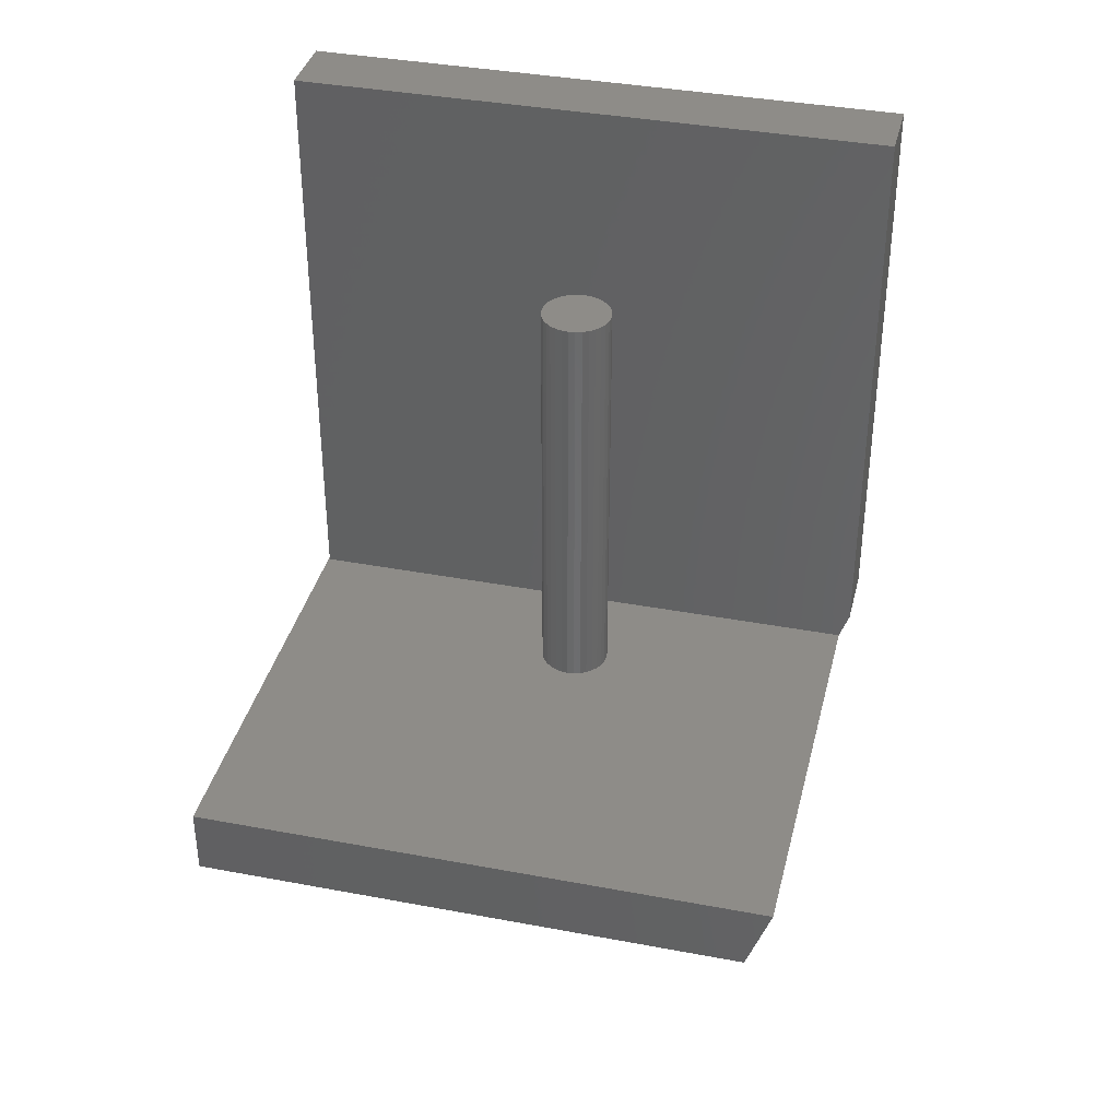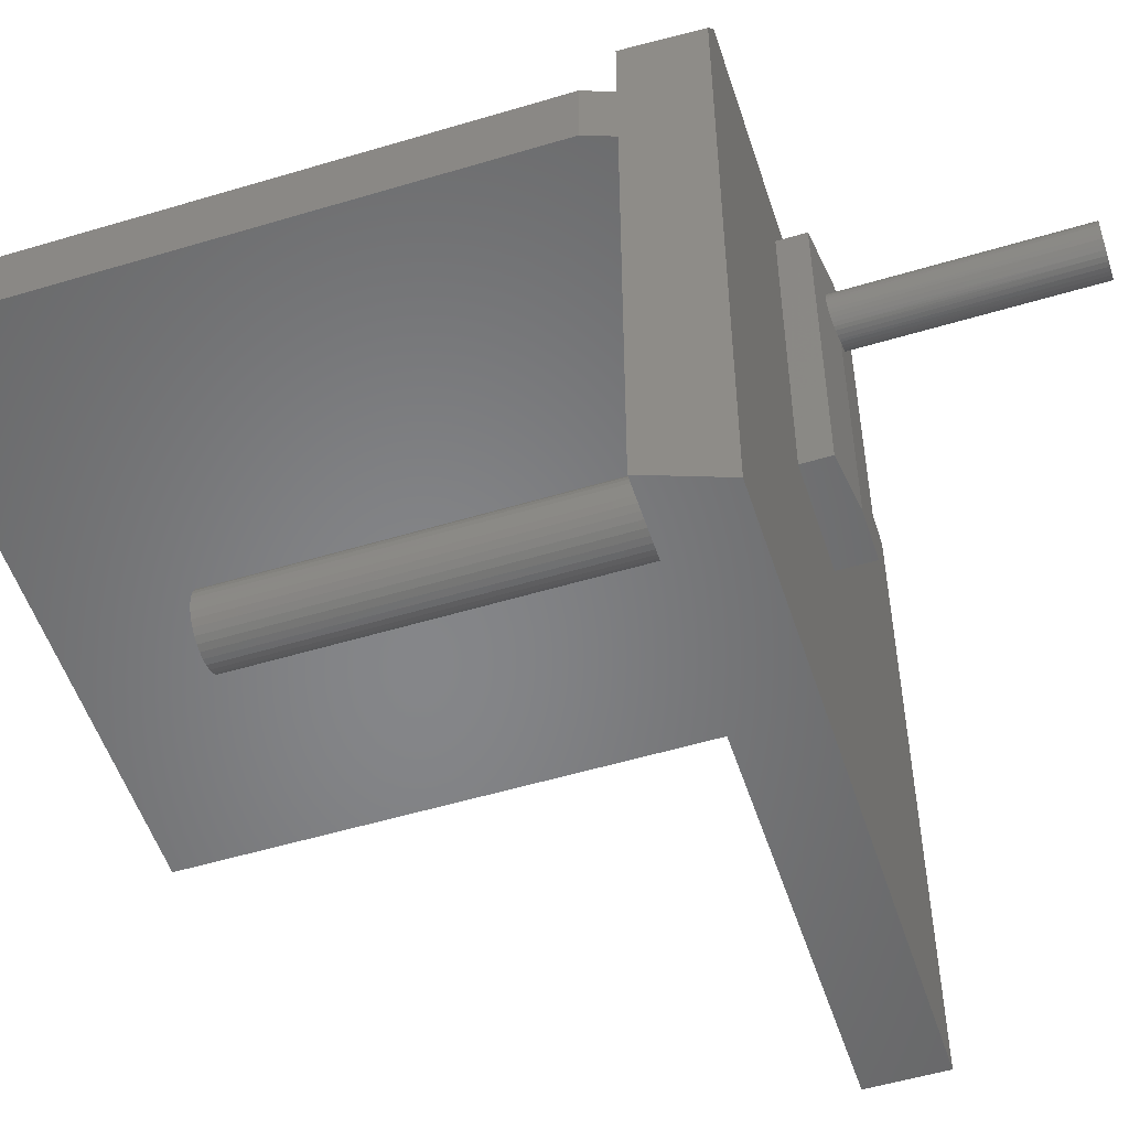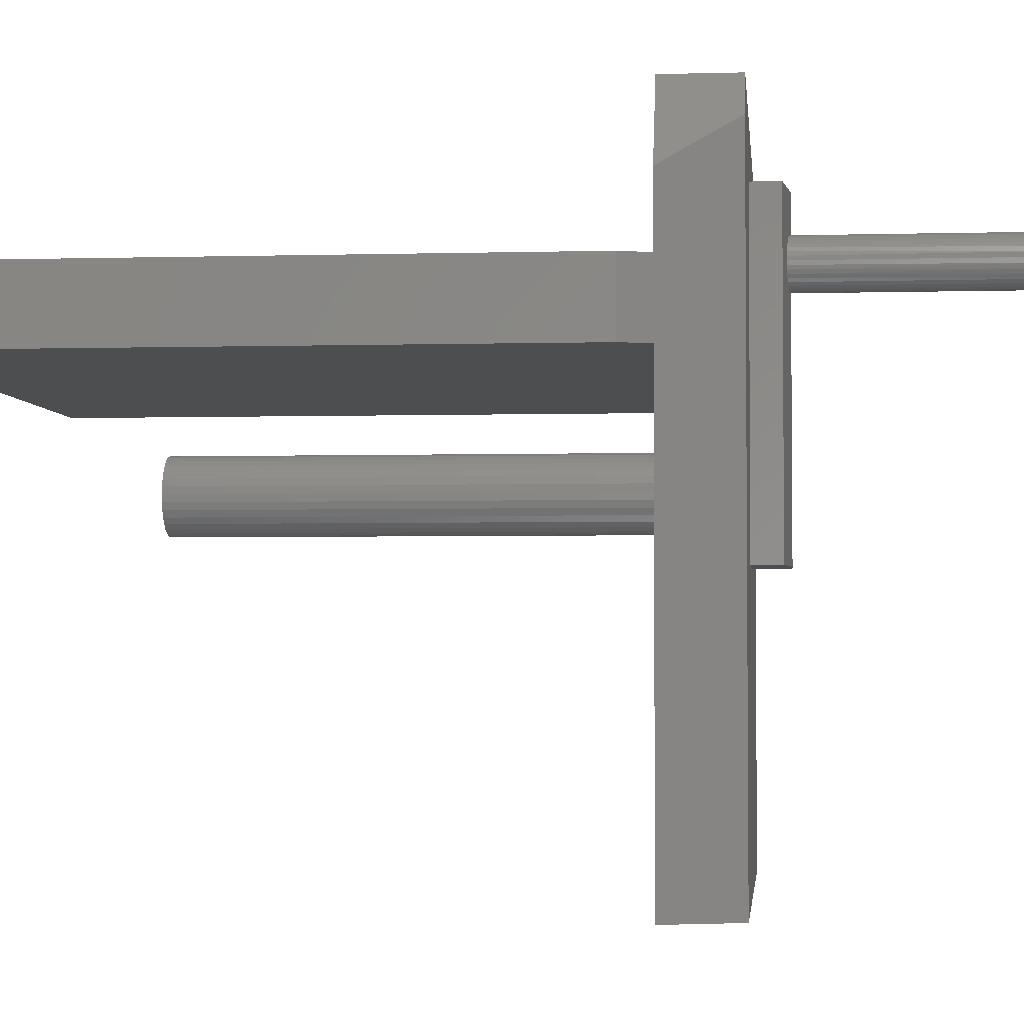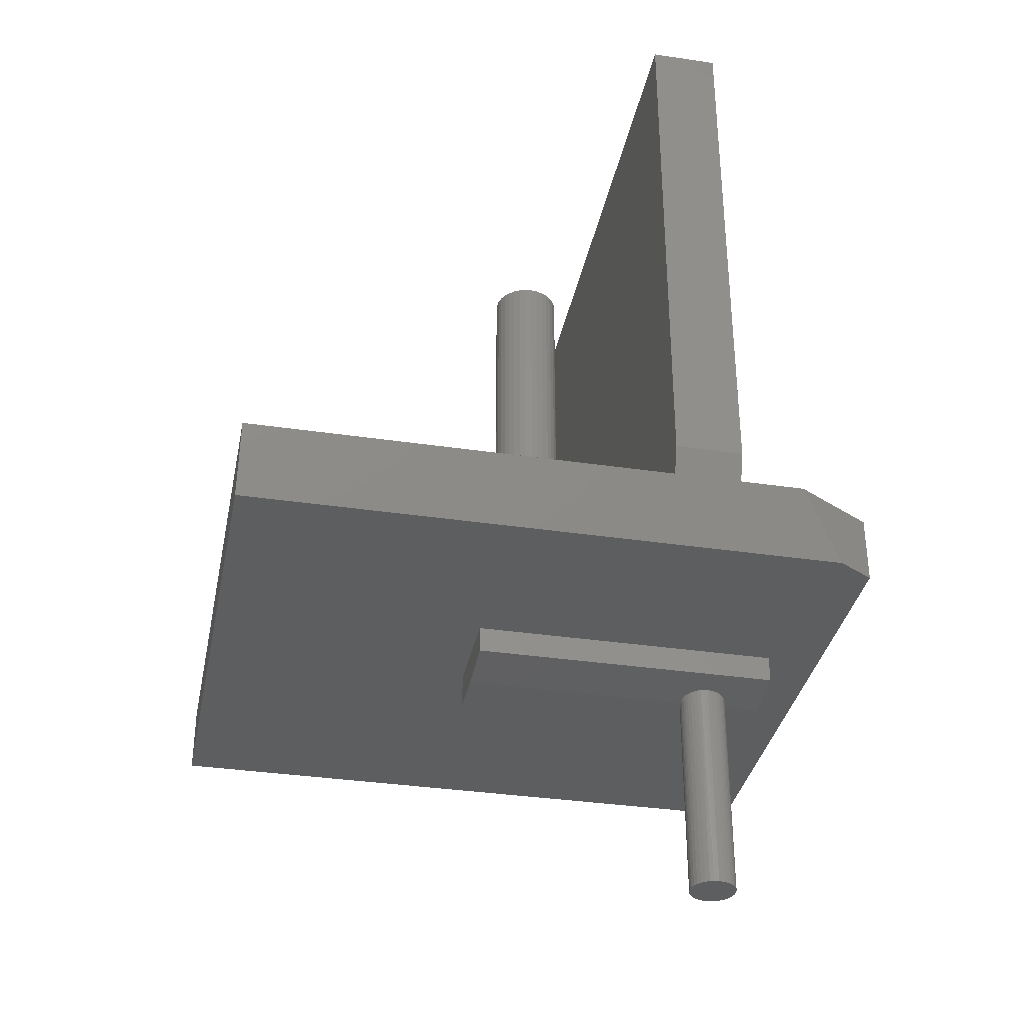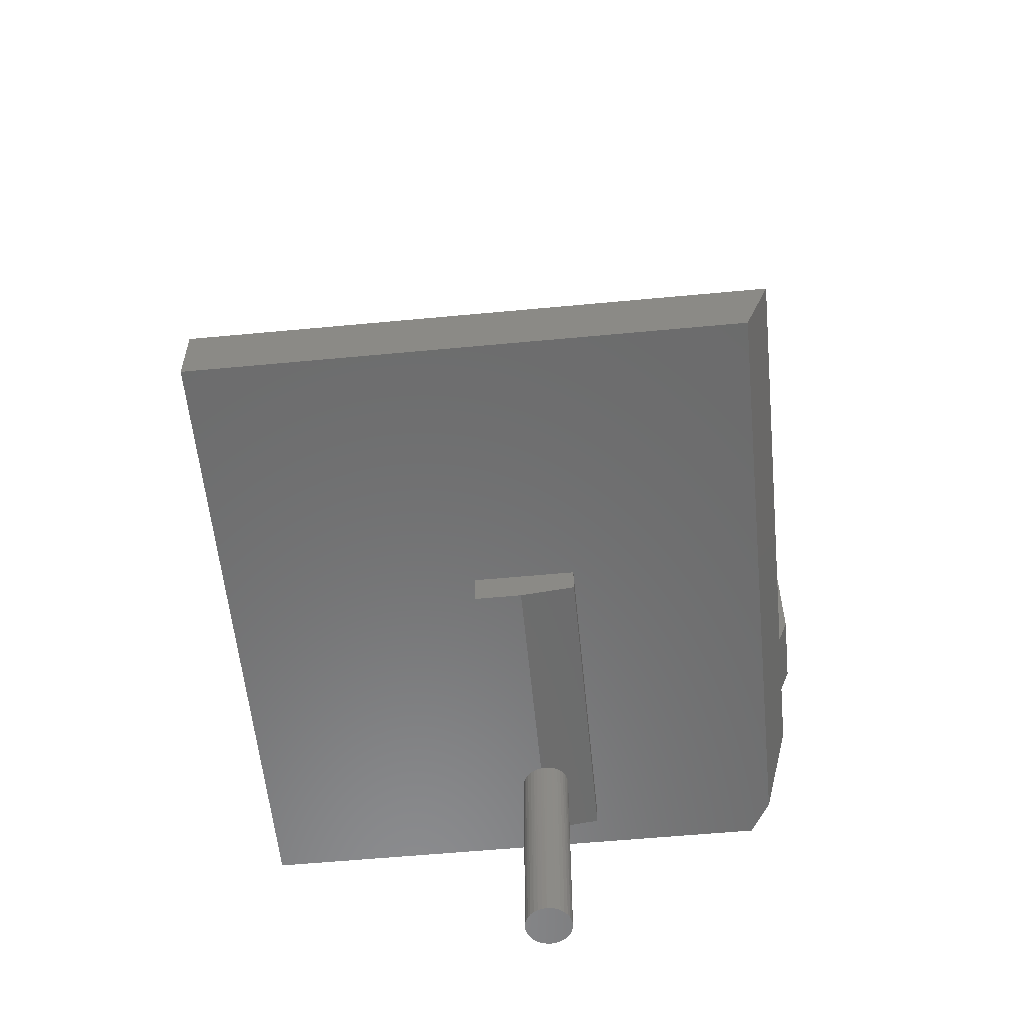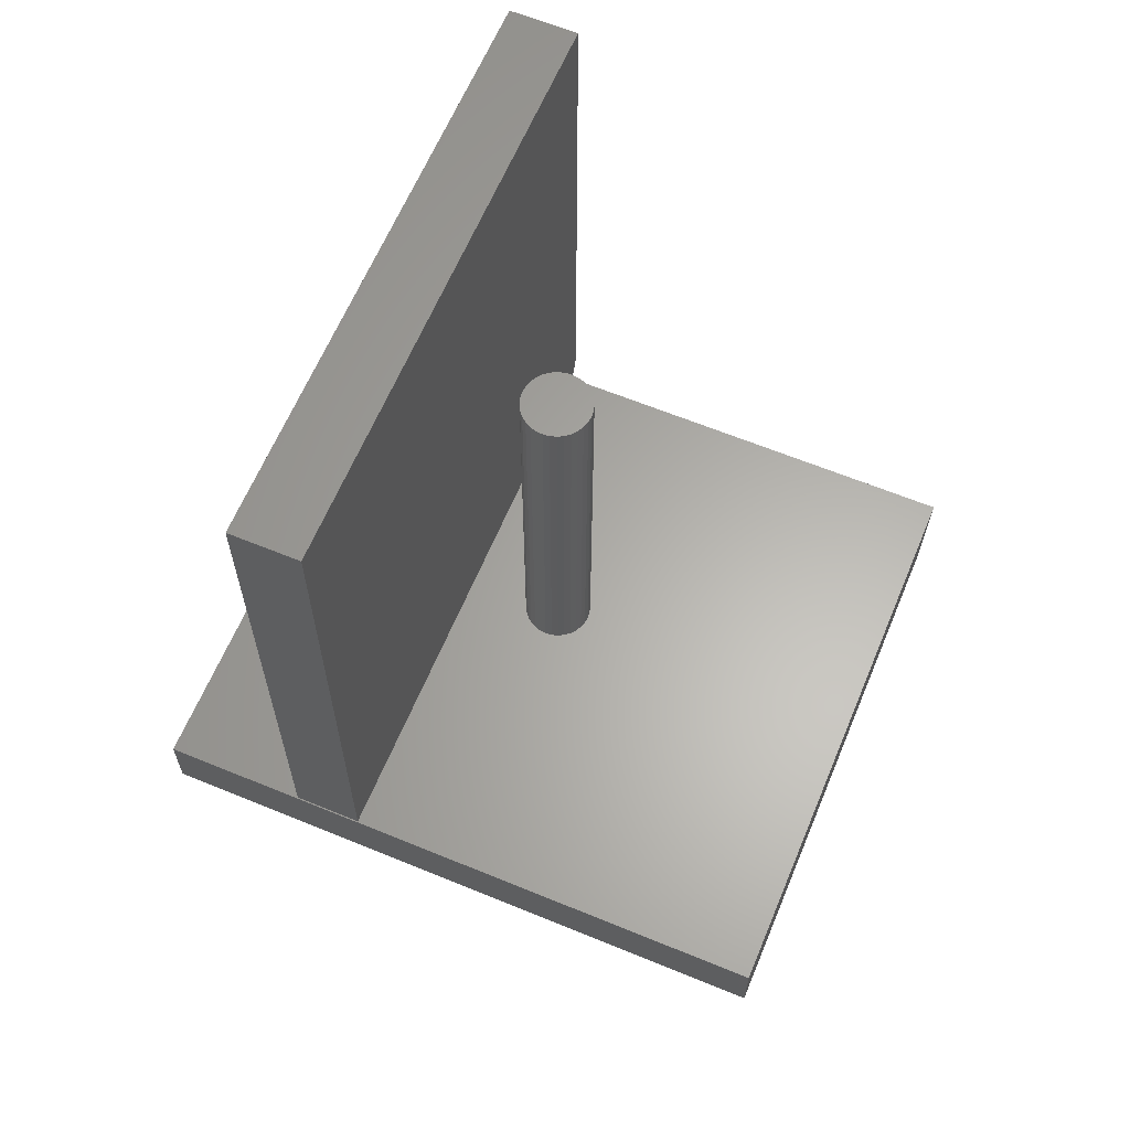
<metadata>
{"format":"stl","ext":"stl","renderer":"f3d","projection":"perspective","resolution":1024,"background":"white","views":[{"elev":37.4,"azim":-166.4,"up":"+Y"},{"elev":-53.1,"azim":-72.1,"up":"+Z"},{"elev":-3.2,"azim":-84.5,"up":"+Z"},{"elev":-34.9,"azim":-101.2,"up":"+Y"},{"elev":-57.5,"azim":-174.4,"up":"+Y"},{"elev":63.0,"azim":112.6,"up":"+Y"}]}
</metadata>
<code>
# stl→obj: 164 verts, 324 faces
v 0.3507 0.75 0.07812
v -0.3203 0.75 0.07812
v 0.3507 0.07812 0.07812
v -0.3203 0.1094 0.07812
v -0.3092 0.07812 0.07812
v -0.3092 0.07812 0
v -0.3203 0.1094 0
v 0.3507 0.07812 0
v -0.3203 0.75 0
v 0.3507 0.75 0
v -0.2812 4.066e-17 0.2012
v -0.2578 4.424e-17 0.2422
v -0.3092 0.07812 0.1523
v -0.2578 0.07812 0.2422
v 0.3522 0.07812 -0.4922
v 0.03323 0.07812 -0.08744
v 0.02832 0.07812 -0.08146
v 0.02234 0.07812 -0.07655
v 0.01552 0.07812 -0.07291
v 0.008112 0.07812 -0.07066
v 0.0004112 0.07812 -0.0699
v -0.3092 0.07812 -0.4922
v -0.0275 0.07812 -0.1373
v -0.02152 0.07812 -0.1422
v -0.01469 0.07812 -0.1458
v -0.00729 0.07812 -0.1481
v 0.0004112 0.07812 -0.1488
v -0.00729 0.07812 -0.07066
v -0.01469 0.07812 -0.07291
v -0.02152 0.07812 -0.07655
v -0.0275 0.07812 -0.08146
v -0.03241 0.07812 -0.08744
v -0.03606 0.07812 -0.09427
v -0.0383 0.07812 -0.1017
v -0.03906 0.07812 -0.1094
v -0.0383 0.07812 -0.1171
v -0.03606 0.07812 -0.1245
v -0.03241 0.07812 -0.1313
v 0.008112 0.07812 -0.1481
v 0.01552 0.07812 -0.1458
v 0.02234 0.07812 -0.1422
v 0.02832 0.07812 -0.1373
v 0.03323 0.07812 -0.1313
v 0.03688 0.07812 -0.1245
v 0.03913 0.07812 -0.1171
v 0.03988 0.07812 -0.1094
v 0.03913 0.07812 -0.1017
v 0.03688 0.07812 -0.09427
v 0.3522 0.07812 0.2422
v -0.0625 1.995e-17 0.1797
v 0.3522 7.81e-17 0.2422
v 0.05477 2.727e-17 0.1797
v 0.3522 3.733e-17 -0.4922
v 0.05477 7.324e-18 -0.1797
v -0.2812 2.168e-18 -0.4922
v -0.0625 -1.523e-34 -0.1797
v -0.0625 -0.03125 0.1797
v -0.0625 -0.03125 -0.1797
v 0.05477 -0.03906 -0.1797
v 0.05477 -0.03906 0.1797
v -0.03906 0.5625 -0.1094
v -0.0383 0.5625 -0.1017
v -0.03606 0.5625 -0.09427
v -0.03241 0.5625 -0.08744
v -0.0275 0.5625 -0.08146
v -0.02152 0.5625 -0.07655
v -0.01469 0.5625 -0.07291
v -0.00729 0.5625 -0.07066
v 0.0004112 0.5625 -0.0699
v 0.008112 0.5625 -0.07066
v 0.01552 0.5625 -0.07291
v 0.02234 0.5625 -0.07655
v 0.02832 0.5625 -0.08146
v 0.03323 0.5625 -0.08744
v 0.03688 0.5625 -0.09427
v 0.03913 0.5625 -0.1017
v 0.03988 0.5625 -0.1094
v 0.03913 0.5625 -0.1171
v 0.03688 0.5625 -0.1245
v 0.03323 0.5625 -0.1313
v 0.02832 0.5625 -0.1373
v 0.02234 0.5625 -0.1422
v 0.01552 0.5625 -0.1458
v 0.008112 0.5625 -0.1481
v 0.0004112 0.5625 -0.1488
v -0.00729 0.5625 -0.1481
v -0.01469 0.5625 -0.1458
v -0.02152 0.5625 -0.1422
v -0.0275 0.5625 -0.1373
v -0.03241 0.5625 -0.1313
v -0.03606 0.5625 -0.1245
v -0.0383 0.5625 -0.1171
v 2.201e-17 -0.03906 0.1797
v 1.388e-17 -0.03906 -0.1797
v -0.03125 -0.2891 0.1094
v -0.0309 -0.0352 0.1137
v -0.03125 -0.03516 0.1094
v -0.03072 -0.2891 0.1148
v -0.02987 -0.03533 0.118
v -0.02915 -0.2891 0.1199
v -0.02816 -0.03554 0.1221
v -0.02659 -0.2891 0.1247
v -0.02582 -0.03583 0.1258
v -0.02316 -0.2891 0.1289
v -0.01618 -0.03704 0.134
v -0.01951 -0.03662 0.132
v -0.01897 -0.2891 0.1323
v -0.01419 -0.2891 0.1349
v -0.0126 -0.03749 0.1355
v -0.009009 -0.2891 0.1365
v -0.007723 -0.0381 0.1367
v -0.003618 -0.2891 0.137
v 1.938e-17 -0.03906 0.1368
v 0.001772 -0.2891 0.1365
v 0.004844 -0.03906 0.1357
v 0.006956 -0.2891 0.1349
v 0.009415 -0.03906 0.1337
v 0.01173 -0.2891 0.1323
v 0.01356 -0.03906 0.131
v 0.01592 -0.2891 0.1289
v 0.01716 -0.03906 0.1276
v 0.01936 -0.2891 0.1247
v 0.02008 -0.03906 0.1236
v 0.02191 -0.2891 0.1199
v -0.02291 -0.0362 0.1292
v -0.003027 -0.03868 0.137
v 0.02401 -0.2891 0.1094
v 0.02401 -0.03906 0.1094
v 0.02348 -0.2891 0.1148
v 0.02357 -0.03906 0.1143
v 0.02224 -0.03906 0.1191
v -0.0309 -0.0352 0.105
v -0.03072 -0.2891 0.104
v 0.01936 -0.2891 0.09402
v 0.01592 -0.2891 0.08984
v 0.01716 -0.03906 0.09116
v 0.01356 -0.03906 0.08774
v 0.01173 -0.2891 0.0864
v 0.009415 -0.03906 0.08501
v 0.006956 -0.2891 0.08385
v 0.004844 -0.03906 0.08307
v 0.001772 -0.2891 0.08227
v -0.009009 -0.2891 0.08227
v -0.01419 -0.2891 0.08385
v -0.0126 -0.03749 0.08324
v -0.01618 -0.03704 0.08476
v -0.01897 -0.2891 0.0864
v -0.01951 -0.03662 0.08677
v -0.02659 -0.2891 0.09402
v -0.02915 -0.2891 0.0988
v -0.02816 -0.03554 0.09668
v -0.02987 -0.03533 0.1008
v 1.602e-17 -0.03906 0.08198
v -0.003618 -0.2891 0.08174
v -0.003027 -0.03868 0.08175
v 0.02357 -0.03906 0.1044
v 0.02348 -0.2891 0.104
v 0.02224 -0.03906 0.09964
v 0.02191 -0.2891 0.0988
v 0.02008 -0.03906 0.09517
v -0.007723 -0.0381 0.08205
v -0.02291 -0.0362 0.08959
v -0.02316 -0.2891 0.08984
v -0.02582 -0.03583 0.09293
f 1 2 3
f 3 2 4
f 3 4 5
f 6 7 8
f 8 7 9
f 8 9 10
f 11 12 13
f 13 12 14
f 8 3 15
f 14 5 13
f 8 15 16
f 8 16 17
f 8 17 18
f 8 18 19
f 8 19 20
f 8 20 21
f 8 21 6
f 22 23 24
f 22 24 25
f 22 25 26
f 22 26 27
f 22 27 15
f 6 21 28
f 6 28 29
f 6 29 30
f 6 30 31
f 6 31 32
f 6 32 33
f 6 33 34
f 6 34 35
f 6 35 36
f 6 36 37
f 6 37 38
f 6 38 23
f 6 23 22
f 15 27 39
f 15 39 40
f 15 40 41
f 15 41 42
f 15 42 43
f 15 43 44
f 15 44 45
f 15 45 46
f 15 46 47
f 15 47 48
f 15 48 16
f 15 3 49
f 49 3 5
f 49 5 14
f 12 50 51
f 51 50 52
f 51 52 53
f 53 52 54
f 53 54 55
f 55 54 56
f 55 56 11
f 11 56 50
f 11 50 12
f 2 9 4
f 4 9 7
f 22 15 55
f 55 15 53
f 11 13 5
f 11 5 6
f 11 6 22
f 11 22 55
f 4 7 5
f 5 7 6
f 1 10 2
f 2 10 9
f 3 8 1
f 1 8 10
f 57 50 58
f 58 50 56
f 59 54 60
f 60 54 52
f 49 14 51
f 51 14 12
f 61 35 62
f 62 35 34
f 62 34 63
f 63 34 33
f 63 33 64
f 64 33 32
f 64 32 65
f 65 32 31
f 65 31 66
f 66 31 30
f 66 30 67
f 67 30 29
f 67 29 68
f 68 29 28
f 68 28 69
f 69 28 21
f 69 21 70
f 70 21 20
f 70 20 71
f 71 20 19
f 71 19 72
f 72 19 18
f 72 18 73
f 73 18 17
f 73 17 74
f 74 17 16
f 74 16 75
f 75 16 48
f 75 48 76
f 76 48 47
f 76 47 77
f 77 47 46
f 77 46 78
f 78 46 45
f 78 45 79
f 79 45 44
f 79 44 80
f 80 44 43
f 80 43 81
f 81 43 42
f 81 42 82
f 82 42 41
f 82 41 83
f 83 41 40
f 83 40 84
f 84 40 39
f 84 39 85
f 85 39 27
f 85 27 86
f 86 27 26
f 86 26 87
f 87 26 25
f 87 25 88
f 88 25 24
f 88 24 89
f 89 24 23
f 89 23 90
f 90 23 38
f 90 38 91
f 91 38 37
f 91 37 92
f 92 37 36
f 92 36 61
f 61 36 35
f 60 52 93
f 93 52 50
f 93 50 57
f 54 59 56
f 56 59 94
f 56 94 58
f 15 49 53
f 53 49 51
f 95 96 97
f 95 98 96
f 99 96 98
f 98 100 99
f 101 99 100
f 100 102 101
f 101 102 103
f 103 102 104
f 105 106 107
f 107 108 105
f 105 108 109
f 109 108 110
f 109 110 111
f 111 110 112
f 113 114 115
f 114 116 115
f 117 115 116
f 116 118 117
f 117 118 119
f 119 118 120
f 119 120 121
f 121 120 122
f 121 122 123
f 123 122 124
f 107 106 104
f 104 106 125
f 104 125 103
f 114 113 112
f 112 113 126
f 112 126 111
f 127 128 129
f 129 128 130
f 129 130 124
f 124 130 131
f 124 131 123
f 95 132 133
f 95 97 132
f 134 135 136
f 137 136 135
f 135 138 137
f 139 137 138
f 138 140 139
f 139 140 141
f 141 140 142
f 143 144 145
f 146 145 144
f 144 147 146
f 146 147 148
f 149 150 151
f 151 150 152
f 152 150 133
f 152 133 132
f 153 141 142
f 153 142 154
f 153 154 155
f 128 127 156
f 156 127 157
f 156 157 158
f 158 157 159
f 158 159 160
f 160 159 134
f 160 134 136
f 155 154 161
f 161 154 143
f 161 143 145
f 148 147 162
f 162 147 163
f 162 163 164
f 164 163 149
f 164 149 151
f 59 156 158
f 59 158 160
f 59 160 136
f 59 136 137
f 59 137 139
f 59 139 141
f 59 141 153
f 59 153 94
f 60 93 113
f 60 113 115
f 60 115 117
f 60 117 119
f 60 119 121
f 60 121 123
f 60 123 131
f 60 131 130
f 60 130 128
f 60 128 156
f 60 156 59
f 126 113 93
f 155 94 153
f 58 94 155
f 58 155 161
f 58 161 145
f 58 145 146
f 58 146 148
f 58 148 162
f 58 162 164
f 58 164 151
f 58 151 152
f 58 152 132
f 57 58 132
f 57 132 97
f 57 97 96
f 57 96 99
f 57 99 101
f 57 101 103
f 57 103 125
f 57 125 106
f 57 106 105
f 57 105 109
f 57 109 111
f 57 111 126
f 57 126 93
f 112 110 108
f 114 112 108
f 114 108 116
f 116 108 107
f 116 107 118
f 118 107 104
f 118 104 120
f 120 104 102
f 120 102 122
f 122 102 100
f 122 100 124
f 124 100 98
f 124 98 129
f 157 150 159
f 159 150 149
f 159 149 134
f 134 149 163
f 134 163 135
f 135 163 147
f 135 147 138
f 138 147 144
f 138 144 140
f 140 144 143
f 140 143 154
f 140 154 142
f 129 98 127
f 127 98 95
f 127 95 157
f 157 95 133
f 157 133 150
f 67 68 69
f 67 69 70
f 71 67 70
f 66 67 71
f 72 66 71
f 65 66 72
f 73 65 72
f 64 65 73
f 74 64 73
f 63 64 74
f 75 63 74
f 62 63 75
f 76 62 75
f 79 91 78
f 90 91 79
f 80 90 79
f 89 90 80
f 81 89 80
f 88 89 81
f 82 88 81
f 87 88 82
f 83 87 82
f 86 87 83
f 85 86 83
f 84 85 83
f 91 92 78
f 78 92 61
f 78 61 77
f 77 61 62
f 77 62 76

</code>
